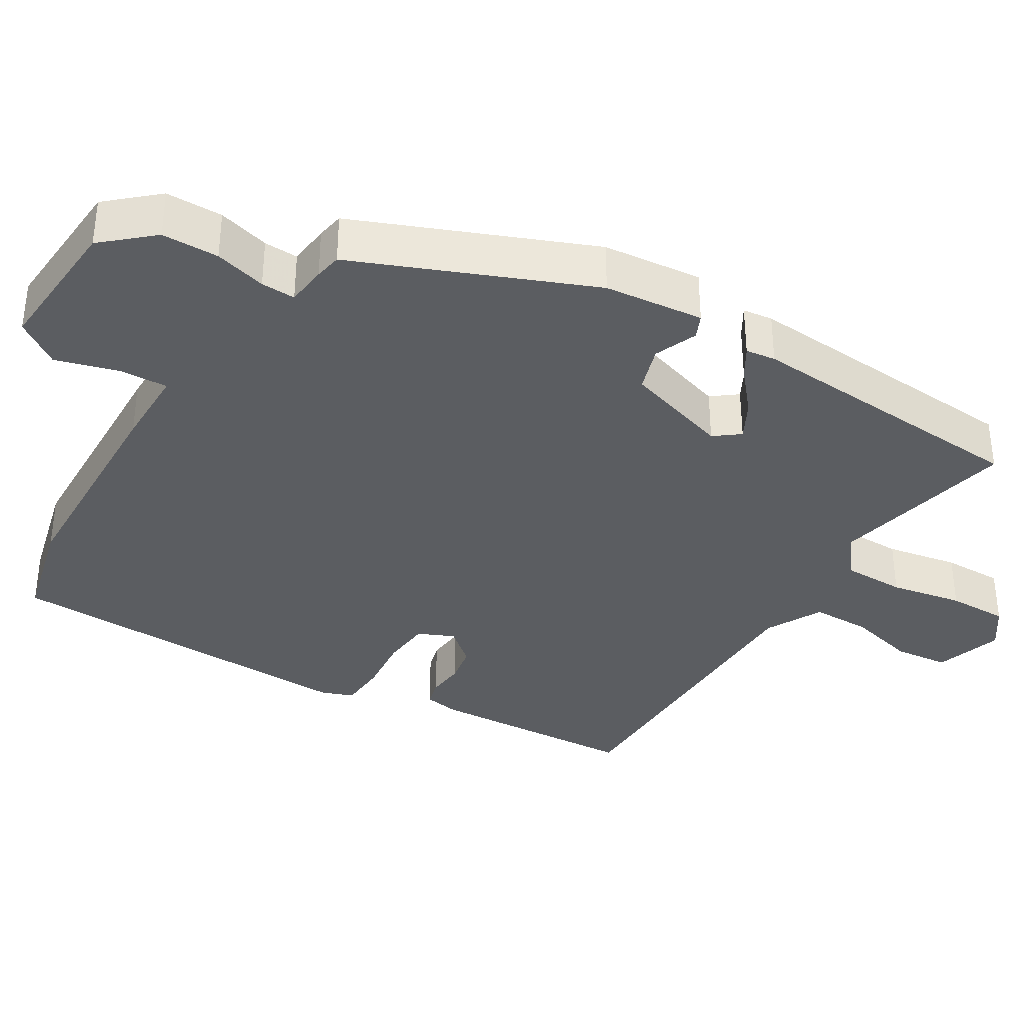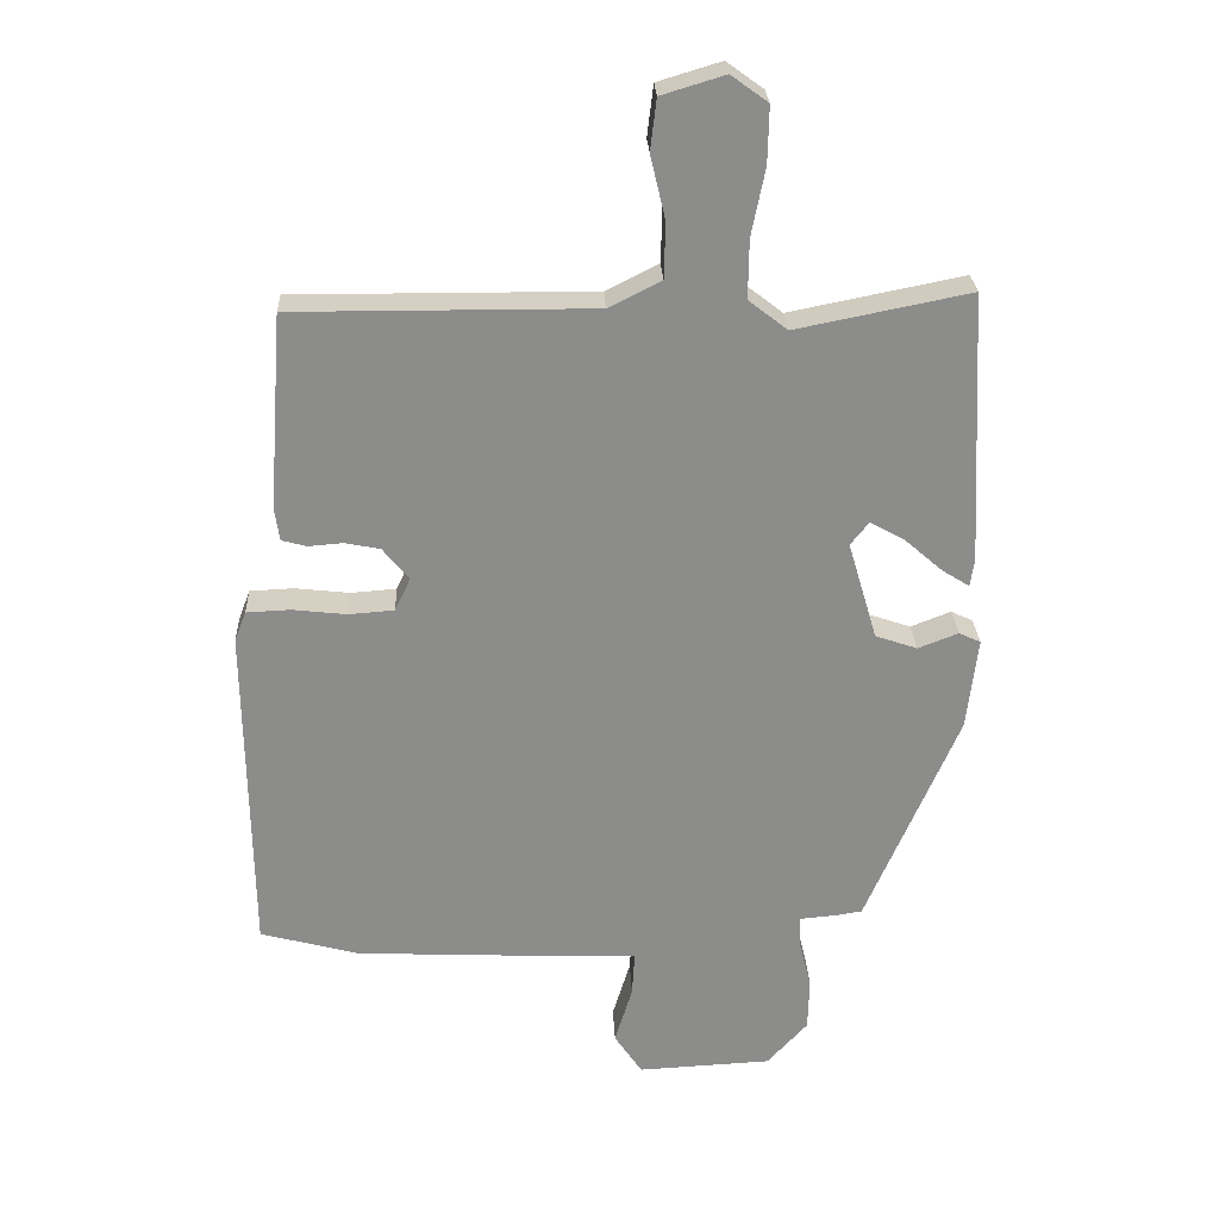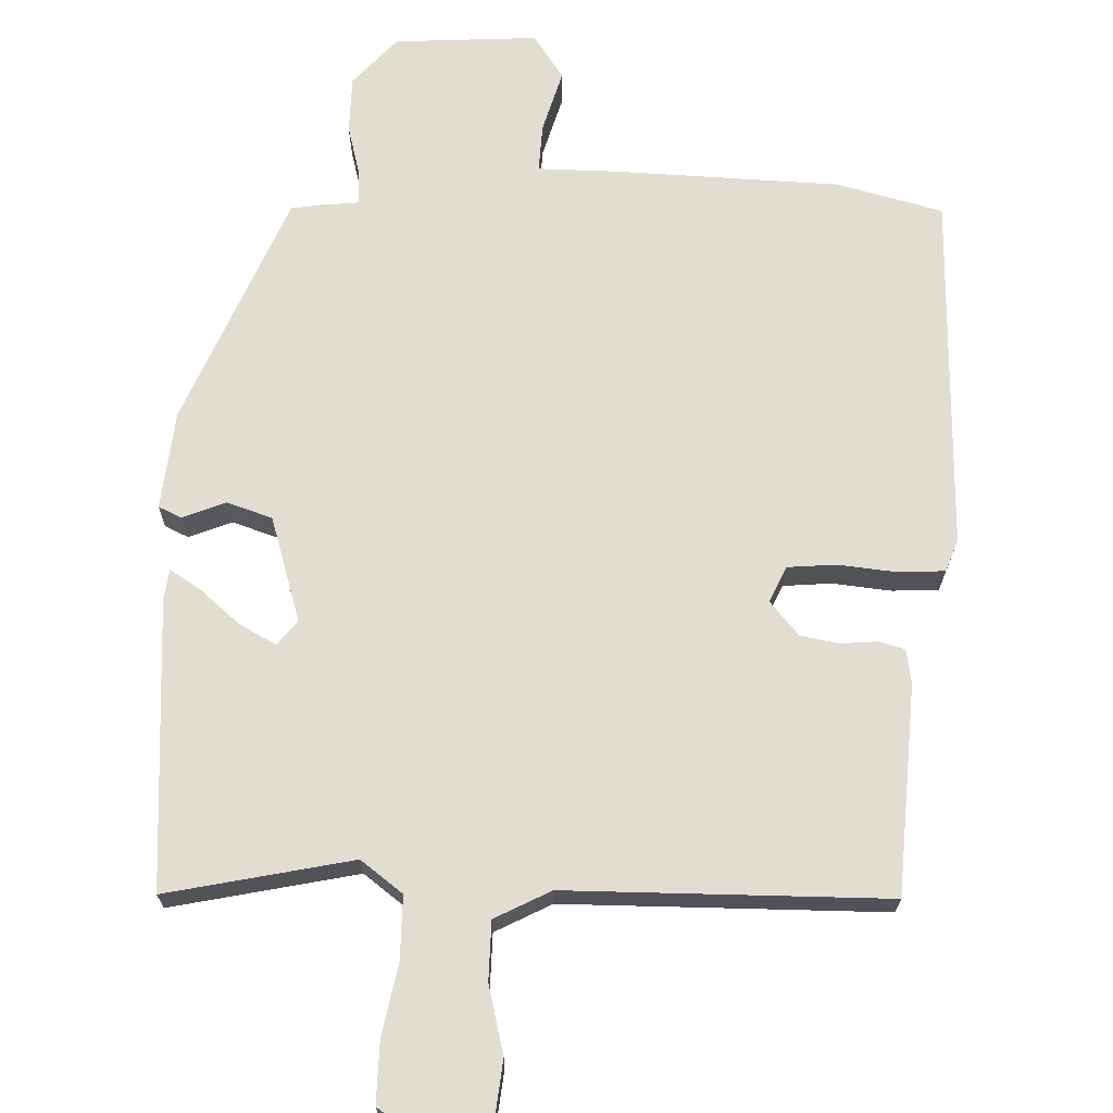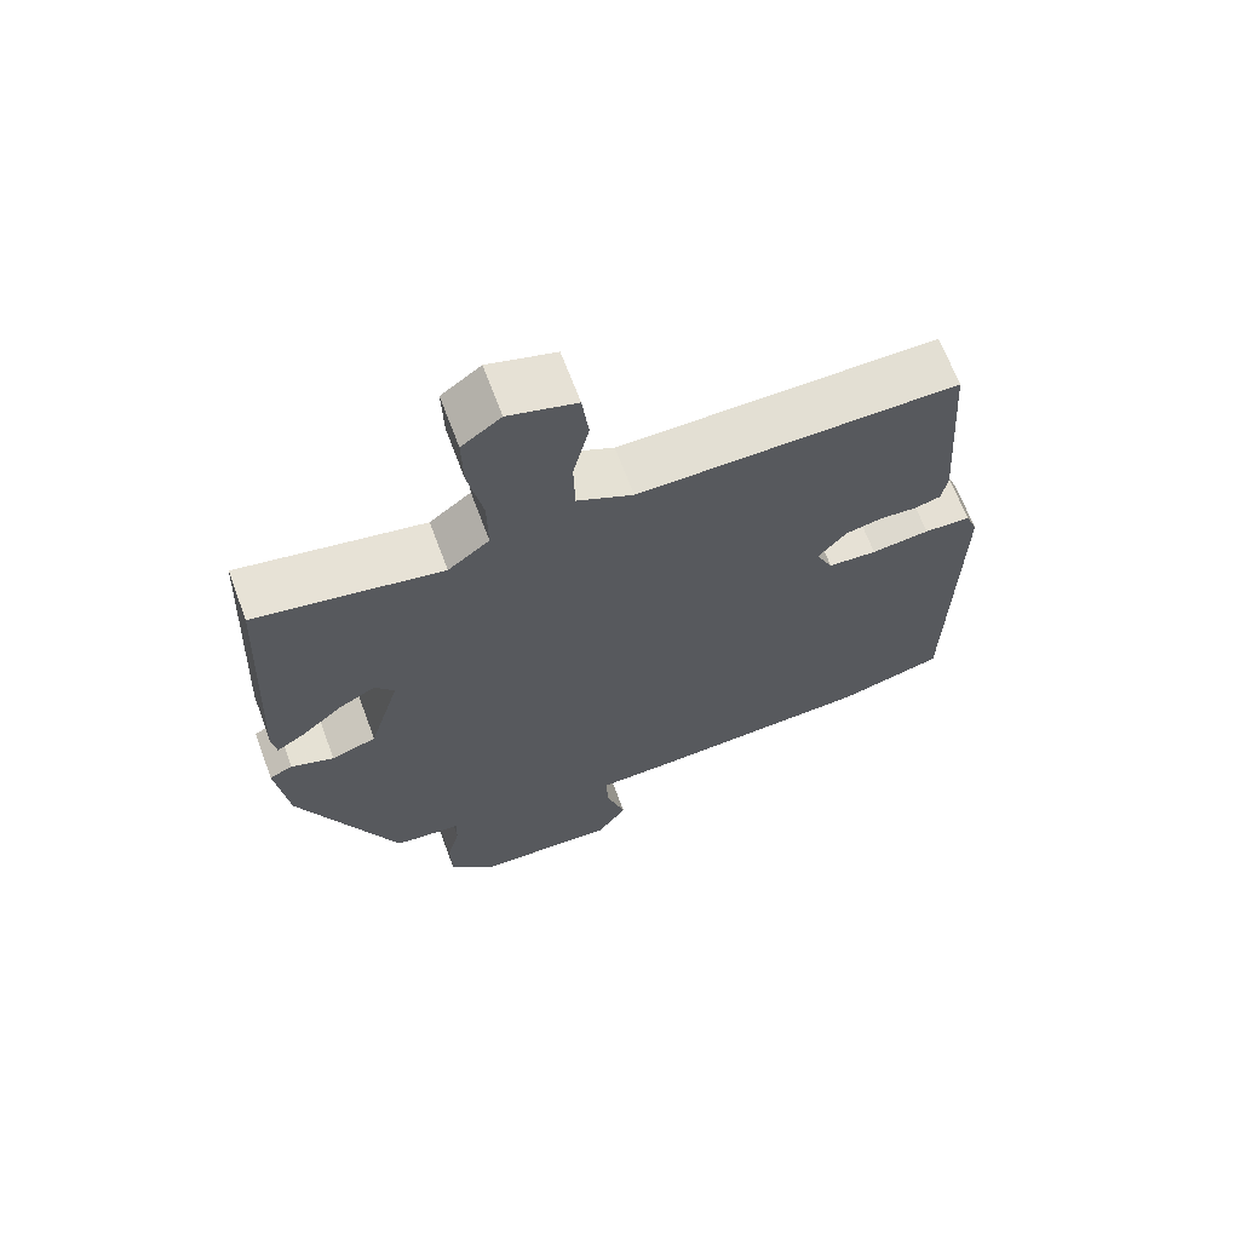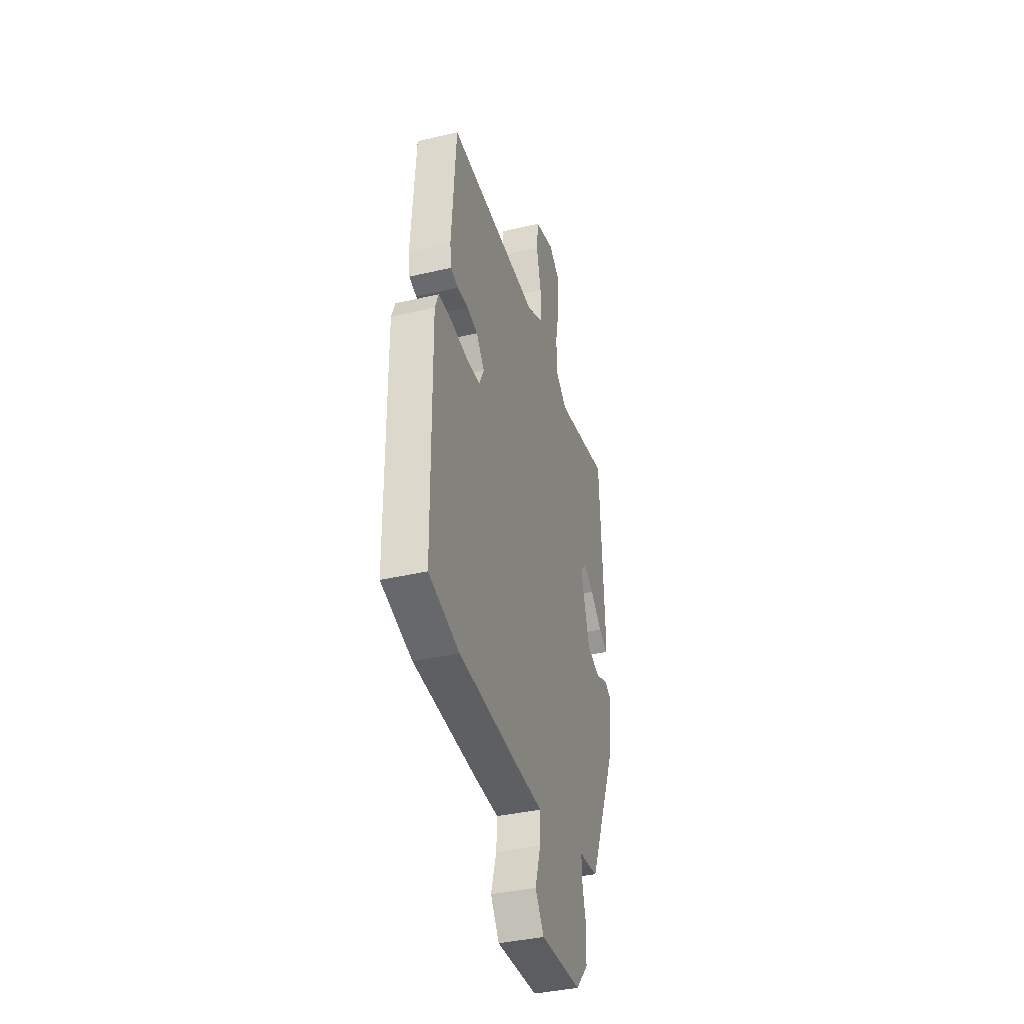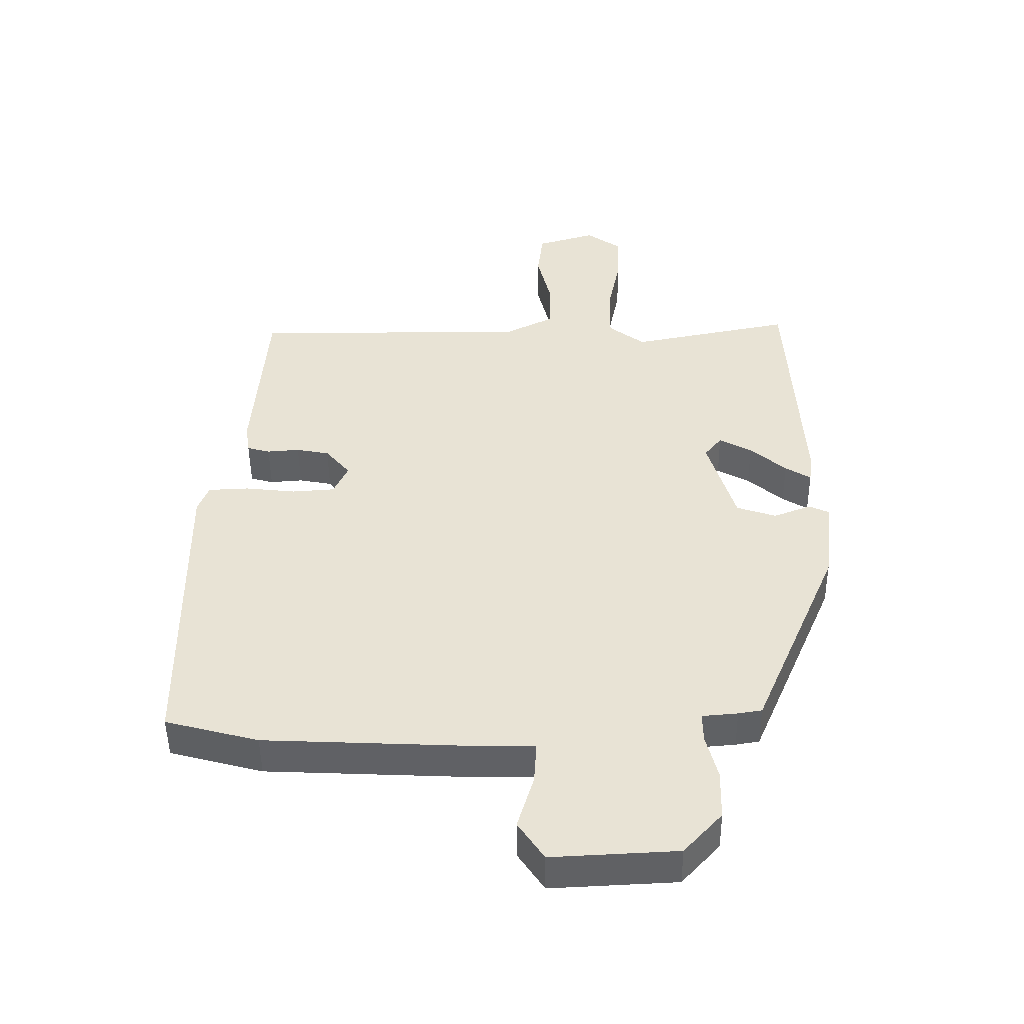
<metadata>
{"format":"obj","ext":"obj","renderer":"f3d","projection":"perspective","resolution":1024,"background":"white","views":[{"elev":-36.0,"azim":-122.2,"up":"+Y"},{"elev":26.2,"azim":177.5,"up":"+Z"},{"elev":68.6,"azim":1.2,"up":"+Y"},{"elev":66.9,"azim":-20.5,"up":"+Z"},{"elev":-38.6,"azim":106.4,"up":"+Z"},{"elev":-48.6,"azim":-179.4,"up":"+Z"}]}
</metadata>
<code>
v -0.498 0.07 0.506
v -0.243 0.07 0.455
v -0.186 0.07 0.499
v -0.187 0.07 0.585
v -0.207 0.07 0.684
v -0.209 0.07 0.767
v -0.155 0.07 0.806
v -0.062 0.07 0.778
v -0.053 0.07 0.703
v -0.075 0.07 0.61
v -0.073 0.07 0.529
v 0.004 0.07 0.49
v 0.444 0.07 0.492
v 0.465 0.07 0.205
v 0.458 0.07 0.157
v 0.422 0.07 0.147
v 0.371 0.07 0.151
v 0.319 0.07 0.141
v 0.28 0.07 0.094
v 0.303 0.07 0.045
v 0.37 0.07 0.04
v 0.45 0.07 0.049
v 0.514 0.07 0.046
v 0.531 0.07 0.002
v 0.525 0.07 -0.493
v 0.379 0.07 -0.532
v 0.07 0.07 -0.546
v -0.039 0.07 -0.548
v -0.035 0.07 -0.614
v -0.009 0.07 -0.7
v -0.05 0.07 -0.761
v -0.247 0.07 -0.751
v -0.307 0.07 -0.685
v -0.309 0.07 -0.607
v -0.291 0.07 -0.536
v -0.29 0.07 -0.489
v -0.346 0.07 -0.484
v -0.383 0.07 -0.478
v -0.519 0.07 -0.16
v -0.535 0.07 -0.024
v -0.503 0.07 -0.009
v -0.444 0.07 -0.032
v -0.382 0.07 -0.011
v -0.339 0.07 0.134
v -0.366 0.07 0.168
v -0.417 0.07 0.14
v -0.473 0.07 0.091
v -0.513 0.07 0.066
v -0.519 0.07 0.107
v -0.498 0 0.506
v -0.243 0 0.455
v -0.186 0 0.499
v -0.187 0 0.585
v -0.207 0 0.684
v -0.209 0 0.767
v -0.155 0 0.806
v -0.062 0 0.778
v -0.053 0 0.703
v -0.075 0 0.61
v -0.073 0 0.529
v 0.004 0 0.49
v 0.444 0 0.492
v 0.465 0 0.205
v 0.458 0 0.157
v 0.422 0 0.147
v 0.371 0 0.151
v 0.319 0 0.141
v 0.28 0 0.094
v 0.303 0 0.045
v 0.37 0 0.04
v 0.45 0 0.049
v 0.514 0 0.046
v 0.531 0 0.002
v 0.525 0 -0.493
v 0.379 0 -0.532
v 0.07 0 -0.546
v -0.039 0 -0.548
v -0.035 0 -0.614
v -0.009 0 -0.7
v -0.05 0 -0.761
v -0.247 0 -0.751
v -0.307 0 -0.685
v -0.309 0 -0.607
v -0.291 0 -0.536
v -0.29 0 -0.489
v -0.346 0 -0.484
v -0.383 0 -0.478
v -0.519 0 -0.16
v -0.535 0 -0.024
v -0.503 0 -0.009
v -0.444 0 -0.032
v -0.382 0 -0.011
v -0.339 0 0.134
v -0.366 0 0.168
v -0.417 0 0.14
v -0.473 0 0.091
v -0.513 0 0.066
v -0.519 0 0.107
f 46 47 48 49
f 45 46 49 1
f 44 45 1 2
f 43 44 2 3
f 39 40 41 42
f 39 42 43
f 36 37 38 39
f 36 39 43
f 32 33 34 35
f 32 35 36
f 29 30 31 32
f 28 29 32 36
f 21 22 23 24
f 20 21 24 25
f 19 20 25 26
f 14 15 16 17
f 12 13 14 17
f 11 12 17 18
f 7 8 9 10
f 7 10 11
f 4 5 6 7
f 3 4 7 11
f 19 26 27 28
f 19 28 36 43
f 18 19 43
f 3 11 18 43
f 98 97 96 95
f 50 98 95 94
f 51 50 94 93
f 52 51 93 92
f 91 90 89 88
f 92 91 88
f 88 87 86 85
f 92 88 85
f 84 83 82 81
f 85 84 81
f 81 80 79 78
f 85 81 78 77
f 73 72 71 70
f 74 73 70 69
f 75 74 69 68
f 66 65 64 63
f 66 63 62 61
f 67 66 61 60
f 59 58 57 56
f 60 59 56
f 56 55 54 53
f 60 56 53 52
f 77 76 75 68
f 92 85 77 68
f 92 68 67
f 92 67 60 52
f 1 50 51 2
f 2 51 52 3
f 3 52 53 4
f 4 53 54 5
f 5 54 55 6
f 6 55 56 7
f 7 56 57 8
f 8 57 58 9
f 9 58 59 10
f 10 59 60 11
f 11 60 61 12
f 12 61 62 13
f 13 62 63 14
f 14 63 64 15
f 15 64 65 16
f 16 65 66 17
f 17 66 67 18
f 18 67 68 19
f 19 68 69 20
f 20 69 70 21
f 21 70 71 22
f 22 71 72 23
f 23 72 73 24
f 24 73 74 25
f 25 74 75 26
f 26 75 76 27
f 27 76 77 28
f 28 77 78 29
f 29 78 79 30
f 30 79 80 31
f 31 80 81 32
f 32 81 82 33
f 33 82 83 34
f 34 83 84 35
f 35 84 85 36
f 36 85 86 37
f 37 86 87 38
f 38 87 88 39
f 39 88 89 40
f 40 89 90 41
f 41 90 91 42
f 42 91 92 43
f 43 92 93 44
f 44 93 94 45
f 45 94 95 46
f 46 95 96 47
f 47 96 97 48
f 48 97 98 49
f 49 98 50 1

</code>
